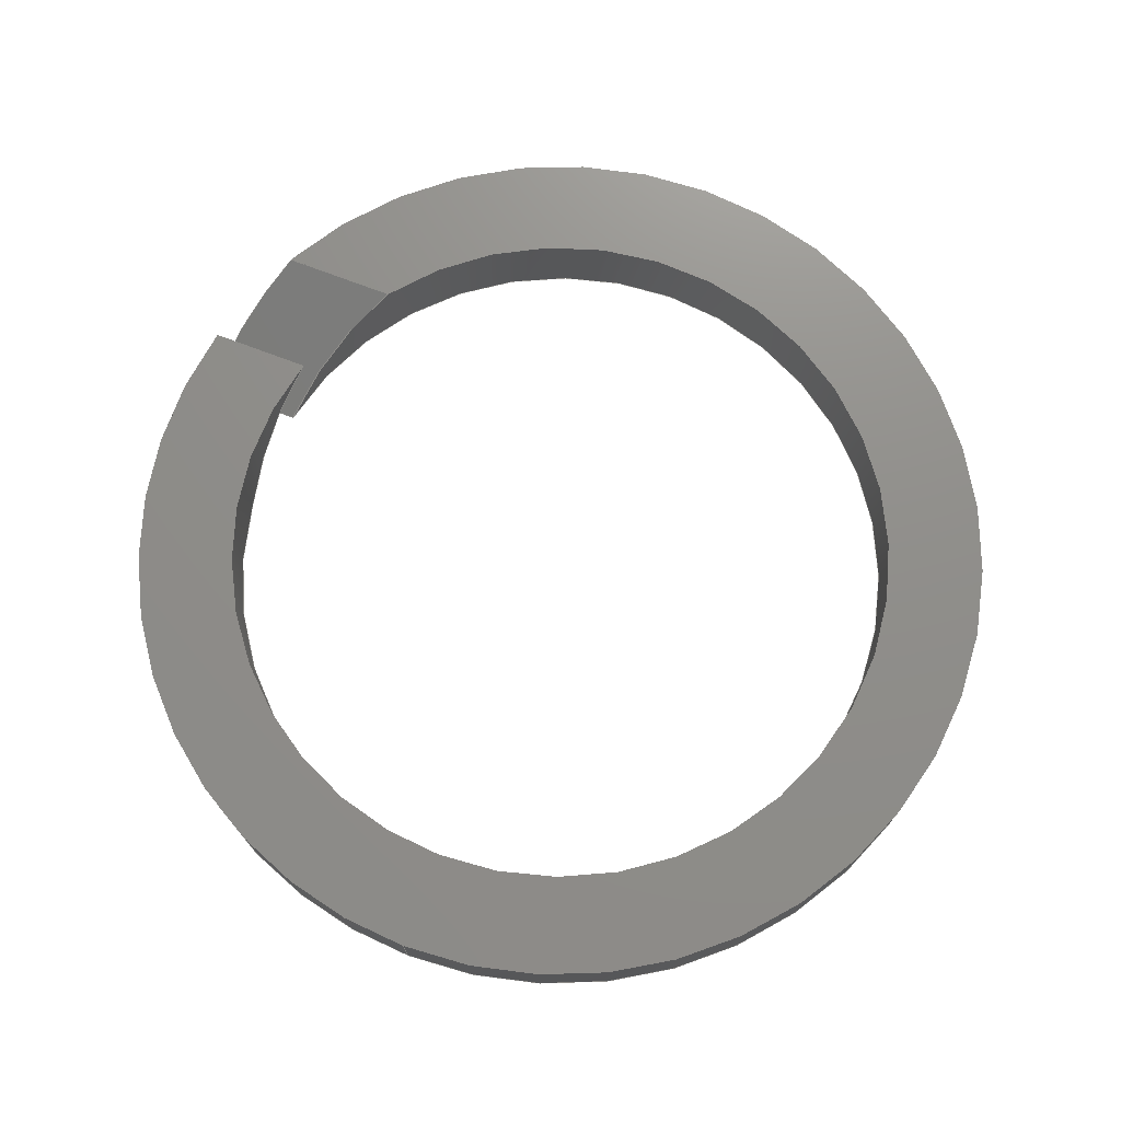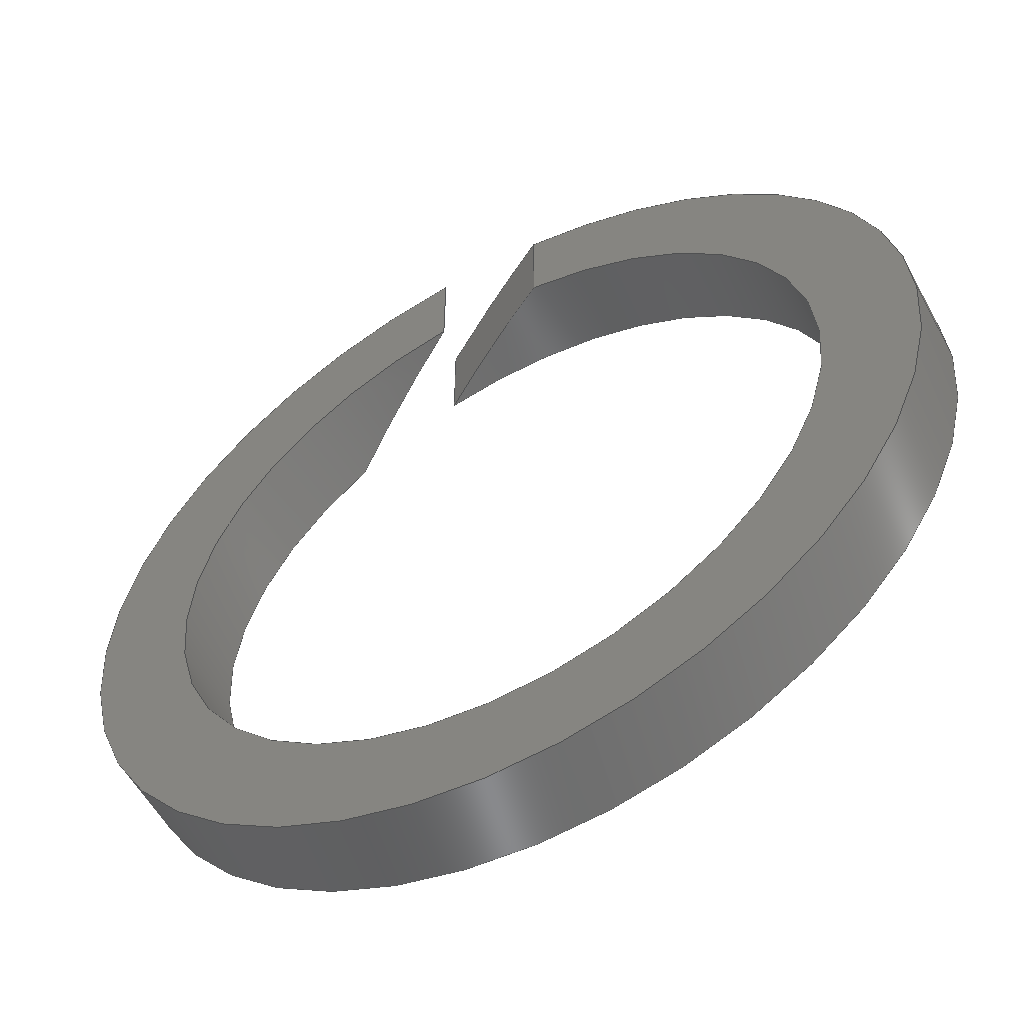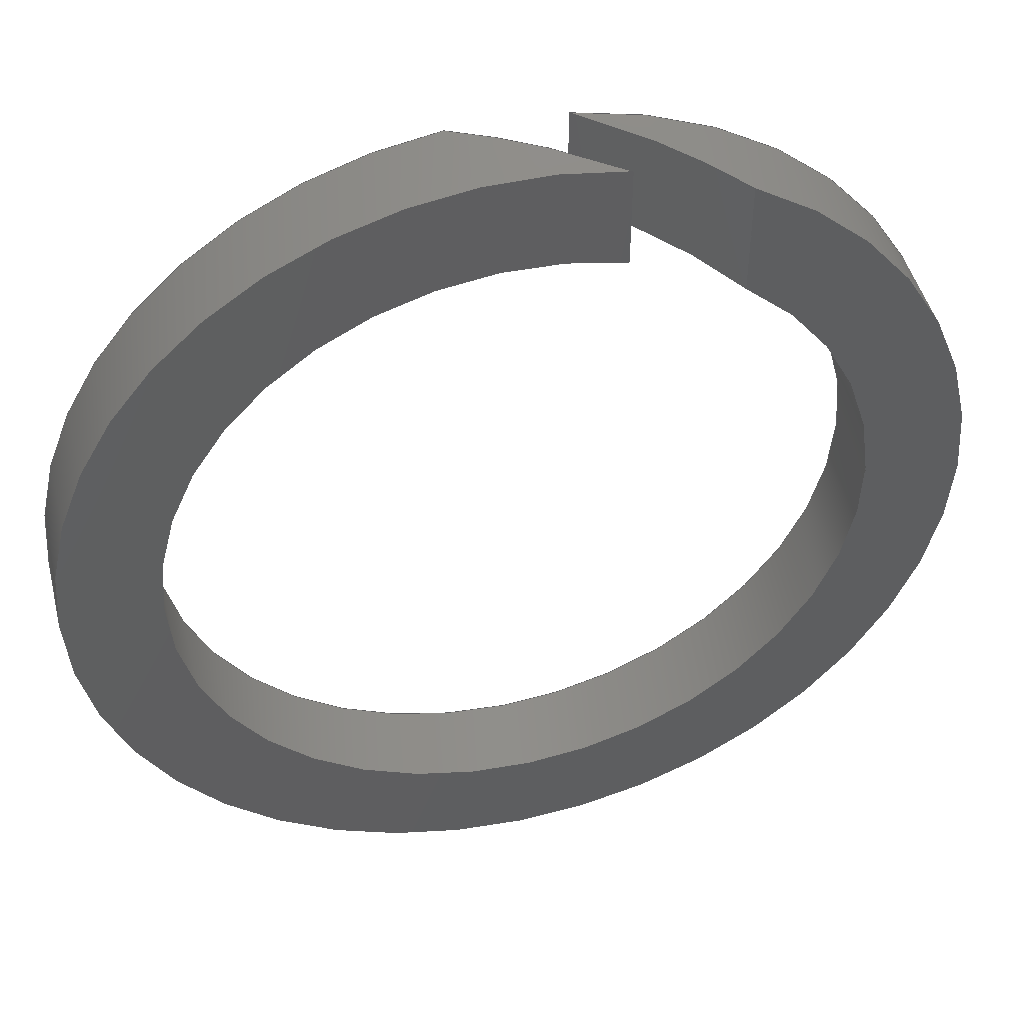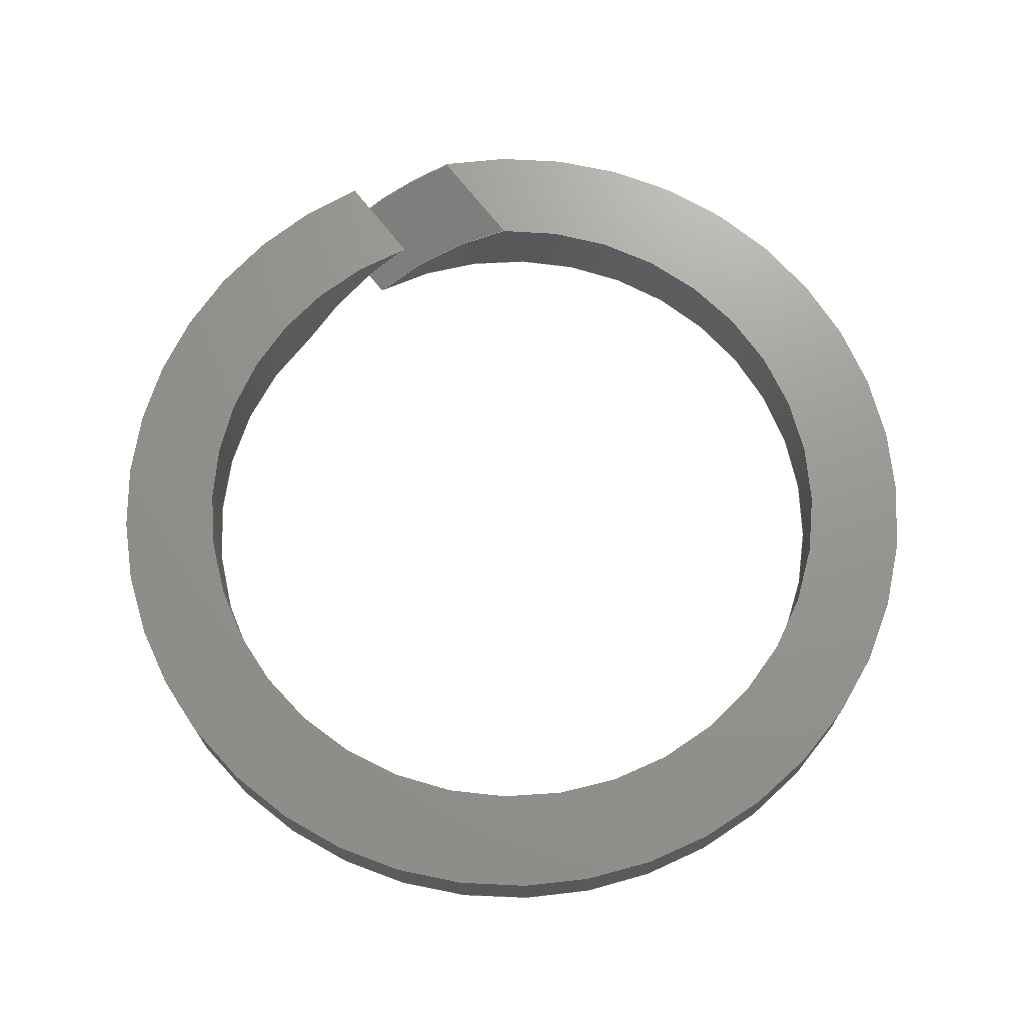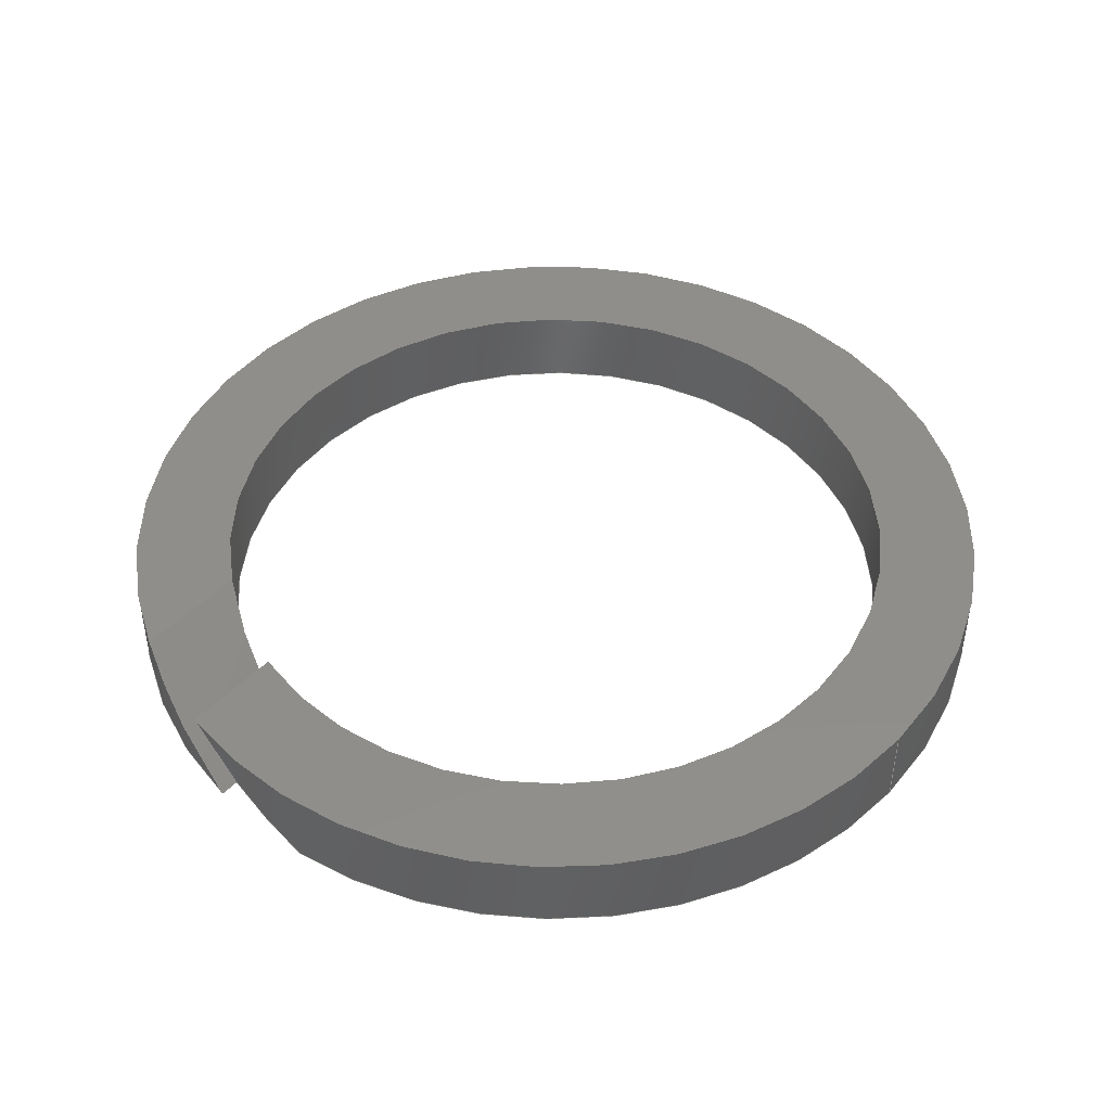
<metadata>
{"format":"step","ext":"step","renderer":"f3d","projection":"perspective","resolution":1024,"background":"white","views":[{"elev":73.3,"azim":-69.2,"up":"+Z"},{"elev":-56.3,"azim":-151.6,"up":"+Y"},{"elev":46.5,"azim":-14.0,"up":"+Y"},{"elev":70.5,"azim":-37.9,"up":"+Z"},{"elev":45.9,"azim":-139.1,"up":"+Z"}]}
</metadata>
<code>
ISO-10303-21;
DATA;
#1=MECHANICAL_DESIGN_GEOMETRIC_PRESENTATION_REPRESENTATION('',(#4),#252);
#2=SHAPE_REPRESENTATION_RELATIONSHIP('SRR','None',#259,#3);
#3=ADVANCED_BREP_SHAPE_REPRESENTATION('',(#5),#251);
#4=STYLED_ITEM('',(#269),#5);
#5=MANIFOLD_SOLID_BREP('Body1',#128);
#6=PLANE('',#150);
#7=PLANE('',#152);
#8=PLANE('',#154);
#9=PLANE('',#161);
#10=FACE_OUTER_BOUND('',#18,.T.);
#11=FACE_OUTER_BOUND('',#19,.T.);
#12=FACE_OUTER_BOUND('',#20,.T.);
#13=FACE_OUTER_BOUND('',#21,.T.);
#14=FACE_OUTER_BOUND('',#22,.T.);
#15=FACE_OUTER_BOUND('',#23,.T.);
#16=FACE_OUTER_BOUND('',#24,.T.);
#17=FACE_OUTER_BOUND('',#25,.T.);
#18=EDGE_LOOP('',(#80,#81,#82,#83));
#19=EDGE_LOOP('',(#84,#85,#86,#87));
#20=EDGE_LOOP('',(#88,#89,#90,#91));
#21=EDGE_LOOP('',(#92,#93,#94,#95));
#22=EDGE_LOOP('',(#96,#97,#98,#99,#100,#101));
#23=EDGE_LOOP('',(#102,#103,#104,#105));
#24=EDGE_LOOP('',(#106,#107,#108,#109));
#25=EDGE_LOOP('',(#110,#111,#112,#113,#114,#115));
#26=ELLIPSE('',#144,1.848,1.6);
#27=ELLIPSE('',#148,1.443,1.25);
#28=ELLIPSE('',#151,1.443,1.25);
#29=ELLIPSE('',#153,1.848,1.6);
#30=CIRCLE('',#143,1.6);
#31=CIRCLE('',#145,1.6);
#32=CIRCLE('',#147,1.25);
#33=CIRCLE('',#149,1.25);
#34=CIRCLE('',#155,1.6);
#35=CIRCLE('',#156,1.25);
#36=CIRCLE('',#158,1.25);
#37=CIRCLE('',#160,1.6);
#38=LINE('',#214,#44);
#39=LINE('',#223,#45);
#40=LINE('',#231,#46);
#41=LINE('',#234,#47);
#42=LINE('',#239,#48);
#43=LINE('',#240,#49);
#44=VECTOR('',#166,1.6);
#45=VECTOR('',#175,1.25);
#46=VECTOR('',#184,1);
#47=VECTOR('',#187,1);
#48=VECTOR('',#192,1);
#49=VECTOR('',#193,1);
#50=VERTEX_POINT('',#212);
#51=VERTEX_POINT('',#213);
#52=VERTEX_POINT('',#215);
#53=VERTEX_POINT('',#217);
#54=VERTEX_POINT('',#221);
#55=VERTEX_POINT('',#222);
#56=VERTEX_POINT('',#224);
#57=VERTEX_POINT('',#226);
#58=VERTEX_POINT('',#230);
#59=VERTEX_POINT('',#232);
#60=VERTEX_POINT('',#236);
#61=VERTEX_POINT('',#237);
#62=EDGE_CURVE('',#50,#51,#38,.T.);
#63=EDGE_CURVE('',#52,#50,#30,.T.);
#64=EDGE_CURVE('',#52,#53,#26,.T.);
#65=EDGE_CURVE('',#53,#51,#31,.T.);
#66=EDGE_CURVE('',#54,#55,#39,.T.);
#67=EDGE_CURVE('',#56,#54,#32,.T.);
#68=EDGE_CURVE('',#56,#57,#27,.T.);
#69=EDGE_CURVE('',#57,#55,#33,.T.);
#70=EDGE_CURVE('',#58,#52,#40,.T.);
#71=EDGE_CURVE('',#59,#58,#28,.T.);
#72=EDGE_CURVE('',#53,#59,#41,.T.);
#73=EDGE_CURVE('',#60,#61,#29,.T.);
#74=EDGE_CURVE('',#57,#60,#42,.T.);
#75=EDGE_CURVE('',#61,#56,#43,.T.);
#76=EDGE_CURVE('',#50,#61,#34,.T.);
#77=EDGE_CURVE('',#54,#58,#35,.T.);
#78=EDGE_CURVE('',#55,#59,#36,.T.);
#79=EDGE_CURVE('',#51,#60,#37,.T.);
#80=ORIENTED_EDGE('',*,*,#62,.F.);
#81=ORIENTED_EDGE('',*,*,#63,.F.);
#82=ORIENTED_EDGE('',*,*,#64,.T.);
#83=ORIENTED_EDGE('',*,*,#65,.T.);
#84=ORIENTED_EDGE('',*,*,#66,.F.);
#85=ORIENTED_EDGE('',*,*,#67,.F.);
#86=ORIENTED_EDGE('',*,*,#68,.T.);
#87=ORIENTED_EDGE('',*,*,#69,.T.);
#88=ORIENTED_EDGE('',*,*,#64,.F.);
#89=ORIENTED_EDGE('',*,*,#70,.F.);
#90=ORIENTED_EDGE('',*,*,#71,.F.);
#91=ORIENTED_EDGE('',*,*,#72,.F.);
#92=ORIENTED_EDGE('',*,*,#73,.F.);
#93=ORIENTED_EDGE('',*,*,#74,.F.);
#94=ORIENTED_EDGE('',*,*,#68,.F.);
#95=ORIENTED_EDGE('',*,*,#75,.F.);
#96=ORIENTED_EDGE('',*,*,#70,.T.);
#97=ORIENTED_EDGE('',*,*,#63,.T.);
#98=ORIENTED_EDGE('',*,*,#76,.T.);
#99=ORIENTED_EDGE('',*,*,#75,.T.);
#100=ORIENTED_EDGE('',*,*,#67,.T.);
#101=ORIENTED_EDGE('',*,*,#77,.T.);
#102=ORIENTED_EDGE('',*,*,#66,.T.);
#103=ORIENTED_EDGE('',*,*,#78,.T.);
#104=ORIENTED_EDGE('',*,*,#71,.T.);
#105=ORIENTED_EDGE('',*,*,#77,.F.);
#106=ORIENTED_EDGE('',*,*,#62,.T.);
#107=ORIENTED_EDGE('',*,*,#79,.T.);
#108=ORIENTED_EDGE('',*,*,#73,.T.);
#109=ORIENTED_EDGE('',*,*,#76,.F.);
#110=ORIENTED_EDGE('',*,*,#72,.T.);
#111=ORIENTED_EDGE('',*,*,#78,.F.);
#112=ORIENTED_EDGE('',*,*,#69,.F.);
#113=ORIENTED_EDGE('',*,*,#74,.T.);
#114=ORIENTED_EDGE('',*,*,#79,.F.);
#115=ORIENTED_EDGE('',*,*,#65,.F.);
#116=CYLINDRICAL_SURFACE('',#142,1.6);
#117=CYLINDRICAL_SURFACE('',#146,1.25);
#118=CYLINDRICAL_SURFACE('',#157,1.25);
#119=CYLINDRICAL_SURFACE('',#159,1.6);
#120=ADVANCED_FACE('',(#10),#116,.T.);
#121=ADVANCED_FACE('',(#11),#117,.F.);
#122=ADVANCED_FACE('',(#12),#6,.F.);
#123=ADVANCED_FACE('',(#13),#7,.F.);
#124=ADVANCED_FACE('',(#14),#8,.T.);
#125=ADVANCED_FACE('',(#15),#118,.F.);
#126=ADVANCED_FACE('',(#16),#119,.T.);
#127=ADVANCED_FACE('',(#17),#9,.F.);
#128=CLOSED_SHELL('',(#120,#121,#122,#123,#124,#125,#126,#127));
#129=DERIVED_UNIT_ELEMENT(#131,1);
#130=DERIVED_UNIT_ELEMENT(#254,3);
#131=(
MASS_UNIT()
NAMED_UNIT(*)
SI_UNIT(.KILO.,.GRAM.)
);
#132=DERIVED_UNIT((#129,#130));
#133=MEASURE_REPRESENTATION_ITEM('density measure',
POSITIVE_RATIO_MEASURE(7850),#132);
#134=PROPERTY_DEFINITION_REPRESENTATION(#139,#136);
#135=PROPERTY_DEFINITION_REPRESENTATION(#140,#137);
#136=REPRESENTATION('material name',(#138),#251);
#137=REPRESENTATION('density',(#133),#251);
#138=DESCRIPTIVE_REPRESENTATION_ITEM('Steel','Steel');
#139=PROPERTY_DEFINITION('material property','material name',#261);
#140=PROPERTY_DEFINITION('material property','density of part',#261);
#141=AXIS2_PLACEMENT_3D('placement',#210,#162,#163);
#142=AXIS2_PLACEMENT_3D('',#211,#164,#165);
#143=AXIS2_PLACEMENT_3D('',#216,#167,#168);
#144=AXIS2_PLACEMENT_3D('',#218,#169,#170);
#145=AXIS2_PLACEMENT_3D('',#219,#171,#172);
#146=AXIS2_PLACEMENT_3D('',#220,#173,#174);
#147=AXIS2_PLACEMENT_3D('',#225,#176,#177);
#148=AXIS2_PLACEMENT_3D('',#227,#178,#179);
#149=AXIS2_PLACEMENT_3D('',#228,#180,#181);
#150=AXIS2_PLACEMENT_3D('',#229,#182,#183);
#151=AXIS2_PLACEMENT_3D('',#233,#185,#186);
#152=AXIS2_PLACEMENT_3D('',#235,#188,#189);
#153=AXIS2_PLACEMENT_3D('',#238,#190,#191);
#154=AXIS2_PLACEMENT_3D('',#241,#194,#195);
#155=AXIS2_PLACEMENT_3D('',#242,#196,#197);
#156=AXIS2_PLACEMENT_3D('',#243,#198,#199);
#157=AXIS2_PLACEMENT_3D('',#244,#200,#201);
#158=AXIS2_PLACEMENT_3D('',#245,#202,#203);
#159=AXIS2_PLACEMENT_3D('',#246,#204,#205);
#160=AXIS2_PLACEMENT_3D('',#247,#206,#207);
#161=AXIS2_PLACEMENT_3D('',#248,#208,#209);
#162=DIRECTION('axis',(0,0,1));
#163=DIRECTION('refdir',(1,0,0));
#164=DIRECTION('center_axis',(0,0,1));
#165=DIRECTION('ref_axis',(1,0,0));
#166=DIRECTION('',(0,0,-1));
#167=DIRECTION('center_axis',(0,0,1));
#168=DIRECTION('ref_axis',(1,0,0));
#169=DIRECTION('center_axis',(-0.5,0,0.866));
#170=DIRECTION('ref_axis',(0.866,0,0.5));
#171=DIRECTION('center_axis',(0,0,1));
#172=DIRECTION('ref_axis',(1,0,0));
#173=DIRECTION('center_axis',(0,0,1));
#174=DIRECTION('ref_axis',(1,0,0));
#175=DIRECTION('',(0,0,-1));
#176=DIRECTION('center_axis',(0,0,-1));
#177=DIRECTION('ref_axis',(1,0,0));
#178=DIRECTION('center_axis',(-0.5,0,0.866));
#179=DIRECTION('ref_axis',(0.866,0,0.5));
#180=DIRECTION('center_axis',(0,0,-1));
#181=DIRECTION('ref_axis',(1,0,0));
#182=DIRECTION('center_axis',(-0.5,0,0.866));
#183=DIRECTION('ref_axis',(0.866,0,0.5));
#184=DIRECTION('',(0,1,0));
#185=DIRECTION('center_axis',(0.5,0,-0.866));
#186=DIRECTION('ref_axis',(0.866,0,0.5));
#187=DIRECTION('',(0,-1,0));
#188=DIRECTION('center_axis',(0.5,0,-0.866));
#189=DIRECTION('ref_axis',(-0.866,0,-0.5));
#190=DIRECTION('center_axis',(0.5,0,-0.866));
#191=DIRECTION('ref_axis',(0.866,0,0.5));
#192=DIRECTION('',(0,1,0));
#193=DIRECTION('',(0,-1,0));
#194=DIRECTION('center_axis',(0,0,1));
#195=DIRECTION('ref_axis',(1,0,0));
#196=DIRECTION('center_axis',(0,0,1));
#197=DIRECTION('ref_axis',(1,0,0));
#198=DIRECTION('center_axis',(0,0,-1));
#199=DIRECTION('ref_axis',(1,0,0));
#200=DIRECTION('center_axis',(0,0,1));
#201=DIRECTION('ref_axis',(1,0,0));
#202=DIRECTION('center_axis',(0,0,-1));
#203=DIRECTION('ref_axis',(1,0,0));
#204=DIRECTION('center_axis',(0,0,1));
#205=DIRECTION('ref_axis',(1,0,0));
#206=DIRECTION('center_axis',(0,0,1));
#207=DIRECTION('ref_axis',(1,0,0));
#208=DIRECTION('center_axis',(0,0,1));
#209=DIRECTION('ref_axis',(1,0,0));
#210=CARTESIAN_POINT('',(0,0,0));
#211=CARTESIAN_POINT('Origin',(0,0,0));
#212=CARTESIAN_POINT('',(-1.6,-1.959e-16,0.3));
#213=CARTESIAN_POINT('',(-1.6,-1.959e-16,-4.163e-17));
#214=CARTESIAN_POINT('',(-1.6,-1.959e-16,0));
#215=CARTESIAN_POINT('',(0.3408,1.563,0.3));
#216=CARTESIAN_POINT('Origin',(0,0,0.3));
#217=CARTESIAN_POINT('',(-0.1788,1.59,0));
#218=CARTESIAN_POINT('Origin',(0,0,0.1032));
#219=CARTESIAN_POINT('Origin',(0,0,0));
#220=CARTESIAN_POINT('Origin',(0,0,0));
#221=CARTESIAN_POINT('',(-1.25,-1.531e-16,0.3));
#222=CARTESIAN_POINT('',(-1.25,-1.531e-16,0));
#223=CARTESIAN_POINT('',(-1.25,-1.531e-16,0));
#224=CARTESIAN_POINT('',(0.7408,1.007,0.3));
#225=CARTESIAN_POINT('Origin',(0,0,0.3));
#226=CARTESIAN_POINT('',(0.2212,1.23,0));
#227=CARTESIAN_POINT('Origin',(0,0,-0.1277));
#228=CARTESIAN_POINT('Origin',(0,0,0));
#229=CARTESIAN_POINT('Origin',(-0.7756,0,-0.3446));
#230=CARTESIAN_POINT('',(0.3408,1.203,0.3));
#231=CARTESIAN_POINT('',(0.3408,0,0.3));
#232=CARTESIAN_POINT('',(-0.1788,1.237,0));
#233=CARTESIAN_POINT('Origin',(0,0,0.1032));
#234=CARTESIAN_POINT('',(-0.1788,0,2.776e-17));
#235=CARTESIAN_POINT('Origin',(1.018,0,0.4599));
#236=CARTESIAN_POINT('',(0.2212,1.585,0));
#237=CARTESIAN_POINT('',(0.7408,1.418,0.3));
#238=CARTESIAN_POINT('Origin',(0,0,-0.1277));
#239=CARTESIAN_POINT('',(0.2212,0,0));
#240=CARTESIAN_POINT('',(0.7408,0,0.3));
#241=CARTESIAN_POINT('Origin',(0,0,0.3));
#242=CARTESIAN_POINT('Origin',(0,0,0.3));
#243=CARTESIAN_POINT('Origin',(0,0,0.3));
#244=CARTESIAN_POINT('Origin',(0,0,0));
#245=CARTESIAN_POINT('Origin',(0,0,0));
#246=CARTESIAN_POINT('Origin',(0,0,0));
#247=CARTESIAN_POINT('Origin',(0,0,0));
#248=CARTESIAN_POINT('Origin',(0,0,0));
#249=UNCERTAINTY_MEASURE_WITH_UNIT(LENGTH_MEASURE(0.001),#253,
'DISTANCE_ACCURACY_VALUE',
'Maximum model space distance between geometric entities at asserted c
onnectivities');
#250=UNCERTAINTY_MEASURE_WITH_UNIT(LENGTH_MEASURE(0.001),#253,
'DISTANCE_ACCURACY_VALUE',
'Maximum model space distance between geometric entities at asserted c
onnectivities');
#251=(
GEOMETRIC_REPRESENTATION_CONTEXT(3)
GLOBAL_UNCERTAINTY_ASSIGNED_CONTEXT((#249))
GLOBAL_UNIT_ASSIGNED_CONTEXT((#253,#255,#256))
REPRESENTATION_CONTEXT('','3D')
);
#252=(
GEOMETRIC_REPRESENTATION_CONTEXT(3)
GLOBAL_UNCERTAINTY_ASSIGNED_CONTEXT((#250))
GLOBAL_UNIT_ASSIGNED_CONTEXT((#253,#255,#256))
REPRESENTATION_CONTEXT('','3D')
);
#253=(
LENGTH_UNIT()
NAMED_UNIT(*)
SI_UNIT(.CENTI.,.METRE.)
);
#254=(
LENGTH_UNIT()
NAMED_UNIT(*)
SI_UNIT($,.METRE.)
);
#255=(
NAMED_UNIT(*)
PLANE_ANGLE_UNIT()
SI_UNIT($,.RADIAN.)
);
#256=(
NAMED_UNIT(*)
SI_UNIT($,.STERADIAN.)
SOLID_ANGLE_UNIT()
);
#257=SHAPE_DEFINITION_REPRESENTATION(#258,#259);
#258=PRODUCT_DEFINITION_SHAPE('',$,#261);
#259=SHAPE_REPRESENTATION('',(#141),#251);
#260=PRODUCT_DEFINITION_CONTEXT('part definition',#265,'design');
#261=PRODUCT_DEFINITION('Piston Ring','Piston Ring v1',#262,#260);
#262=PRODUCT_DEFINITION_FORMATION('',$,#267);
#263=PRODUCT_RELATED_PRODUCT_CATEGORY('Piston Ring v1','Piston Ring v1',
(#267));
#264=APPLICATION_PROTOCOL_DEFINITION('international standard',
'automotive_design',2009,#265);
#265=APPLICATION_CONTEXT(
'Core Data for Automotive Mechanical Design Process');
#266=PRODUCT_CONTEXT('part definition',#265,'mechanical');
#267=PRODUCT('Piston Ring','Piston Ring v1',$,(#266));
#268=PRESENTATION_STYLE_ASSIGNMENT((#270));
#269=PRESENTATION_STYLE_ASSIGNMENT((#271));
#270=SURFACE_STYLE_USAGE(.BOTH.,#272);
#271=SURFACE_STYLE_USAGE(.BOTH.,#273);
#272=SURFACE_SIDE_STYLE('',(#274));
#273=SURFACE_SIDE_STYLE('',(#275));
#274=SURFACE_STYLE_FILL_AREA(#276);
#275=SURFACE_STYLE_FILL_AREA(#277);
#276=FILL_AREA_STYLE('Steel - Satin',(#278));
#277=FILL_AREA_STYLE('Aluminum - Brushed Linear',(#279));
#278=FILL_AREA_STYLE_COLOUR('Steel - Satin',#280);
#279=FILL_AREA_STYLE_COLOUR('Aluminum - Brushed Linear',#281);
#280=COLOUR_RGB('Steel - Satin',0.6275,0.6275,0.6275);
#281=COLOUR_RGB('Aluminum - Brushed Linear',0.9608,0.9608,
0.9647);
ENDSEC;
END-ISO-10303-21;

</code>
